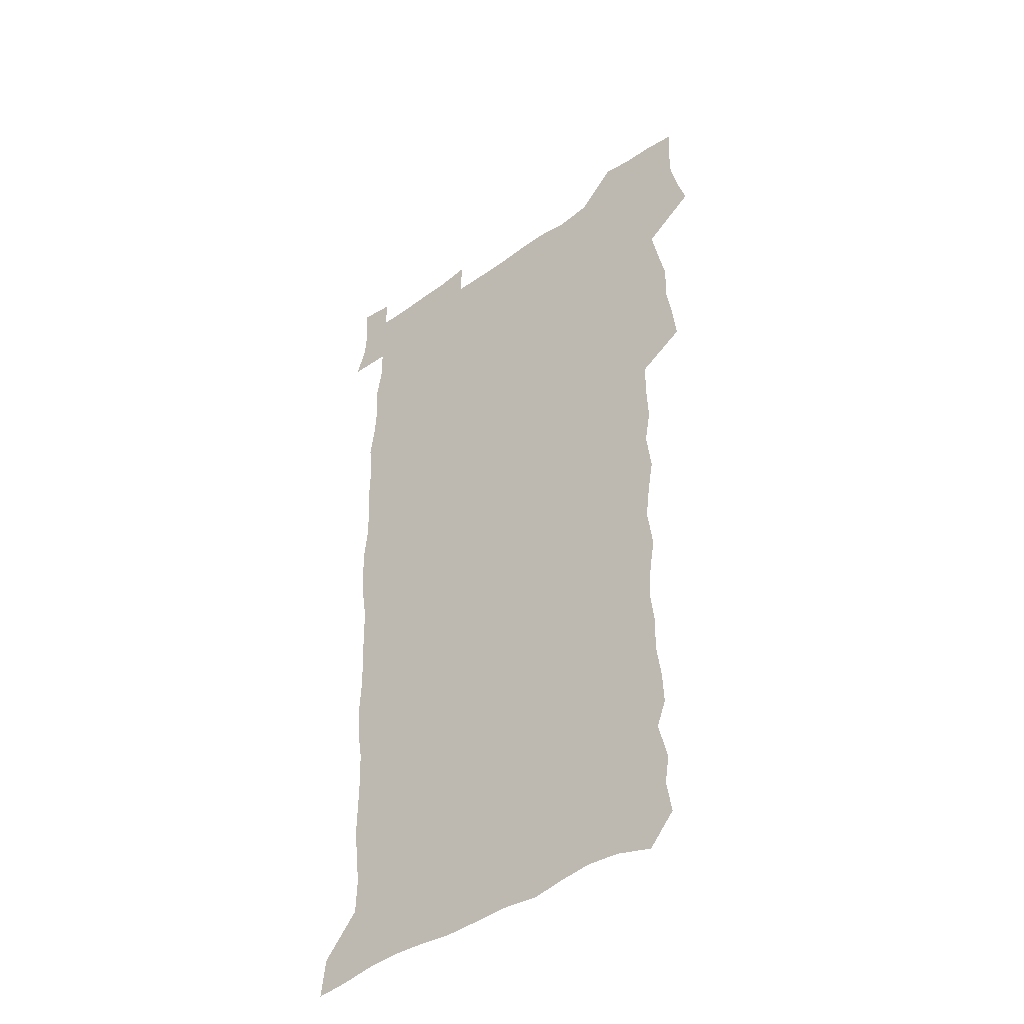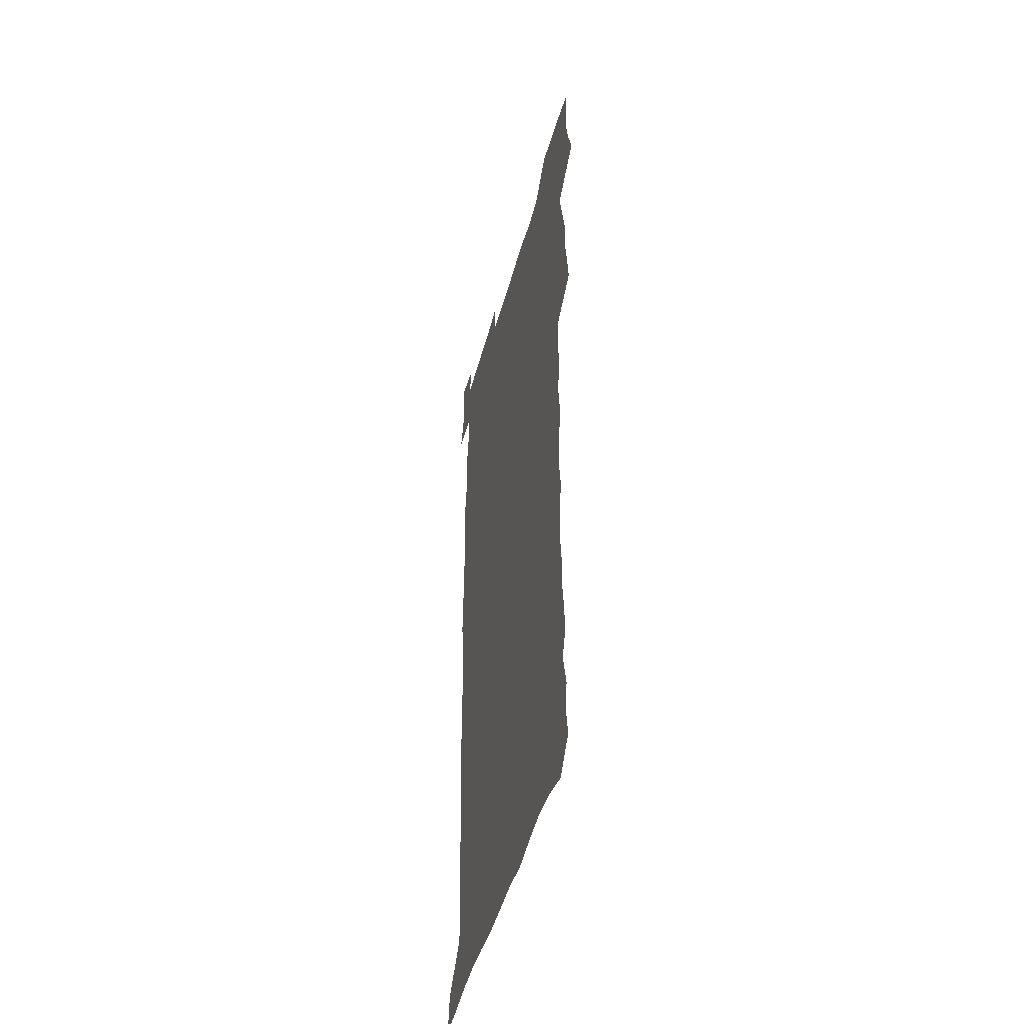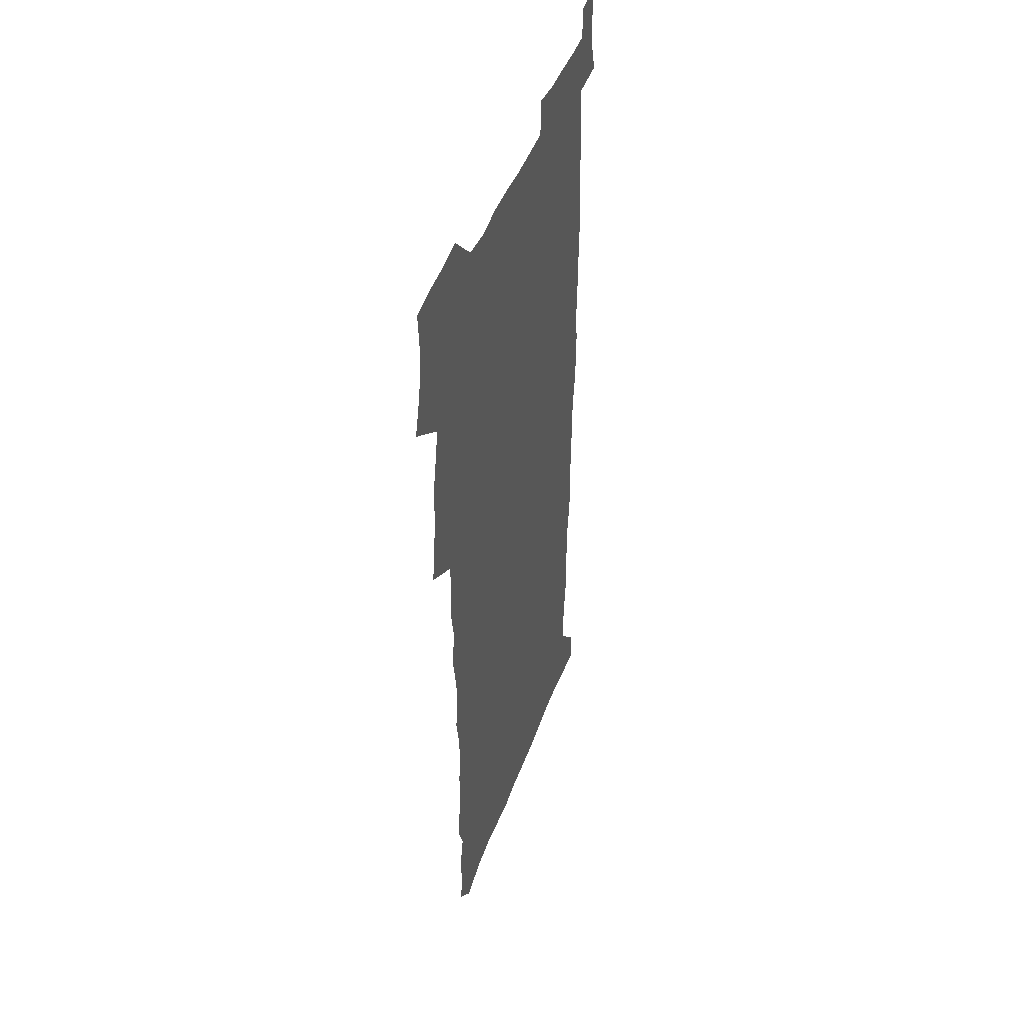
<metadata>
{"format":"obj","ext":"obj","renderer":"f3d","projection":"perspective","resolution":1024,"background":"white","views":[{"elev":-43.2,"azim":-139.9,"up":"+Y"},{"elev":-47.4,"azim":-105.0,"up":"+Y"},{"elev":45.0,"azim":-70.9,"up":"+Y"}]}
</metadata>
<code>
v 457.5 526.6 0
v 461.9 540.8 0
v 465.2 555.3 0
v 465.3 569.8 0
v 464.1 585 0
v 469.9 428.8 0
v 471.8 445.2 0
v 474.7 461.7 0
v 473.8 477.1 0
v 477.4 493.3 0
v 480.8 509.5 0
v 481 524.2 0
v 478.1 539.7 0
v 483.3 553.6 0
v 481.1 569.1 0
v 478.3 586.9 0
v 491.4 152 0
v 493.8 167.4 0
v 491.8 179.7 0
v 496.1 197.2 0
v 491.7 208.6 0
v 492.4 223.5 0
v 494.6 239.9 0
v 494.1 254.4 0
v 496.1 271.2 0
v 494.7 286.1 0
v 492.3 300.3 0
v 494.9 319.6 0
v 492.9 334.6 0
v 490.3 349.5 0
v 492.6 367.8 0
v 489.9 383 0
v 490.7 399.6 0
v 490.6 415.6 0
v 493.6 432.7 0
v 493.2 447.9 0
v 495.2 463.7 0
v 495.4 478.7 0
v 495.3 493.8 0
v 497.7 509.3 0
v 497.5 524.1 0
v 498.3 538.8 0
v 497.2 554.3 0
v 495.4 570.2 0
v 492.9 587.4 0
v 503.2 138.9 0
v 509.7 158.7 0
v 513.8 176 0
v 512 188.6 0
v 513.6 204.5 0
v 514 219.4 0
v 516.4 236.2 0
v 517 251.4 0
v 516.4 265.8 0
v 514.8 279.5 0
v 514.1 294.4 0
v 510.9 308 0
v 511.5 324.5 0
v 511.8 340.7 0
v 511 356.3 0
v 511.2 372.4 0
v 512.4 388.8 0
v 512.6 404 0
v 509.3 418.5 0
v 510.7 434.4 0
v 512.2 450 0
v 512.1 464.7 0
v 510.4 479.3 0
v 512.8 494.4 0
v 513.3 509.2 0
v 514.1 523.8 0
v 513.4 538.7 0
v 512 554.3 0
v 510.2 570.2 0
v 507 589.4 0
v 520.1 143.6 0
v 524.5 161.1 0
v 528.9 180.3 0
v 528.2 193.5 0
v 530.2 210.1 0
v 531.6 226.1 0
v 532 241 0
v 532.3 255.9 0
v 531.9 270.5 0
v 531.1 284.9 0
v 530.2 299.5 0
v 529.9 314.8 0
v 529.8 330.1 0
v 529.2 345.2 0
v 528.4 360.1 0
v 528.2 375.5 0
v 528.3 390.9 0
v 528 406 0
v 527.4 420.9 0
v 527.5 436.1 0
v 527 450.7 0
v 527.4 465.5 0
v 530.2 480.7 0
v 529.1 494.9 0
v 529.2 509.3 0
v 529 523.7 0
v 529.2 538.1 0
v 527.6 553.5 0
v 524.4 571.8 0
v 535.2 144.8 0
v 539.8 163.9 0
v 542.6 181.7 0
v 545.7 200.3 0
v 546.3 215.2 0
v 546.8 230.2 0
v 546.9 244.7 0
v 546.5 258.9 0
v 546 273.3 0
v 545.8 288.2 0
v 545.2 302.8 0
v 545.4 318.3 0
v 544.4 332.4 0
v 544.1 347.3 0
v 543.6 362.1 0
v 544.2 378.1 0
v 543.3 392.3 0
v 544.7 408.5 0
v 543.9 422.7 0
v 544.1 437.5 0
v 544.5 452.2 0
v 544.5 466.6 0
v 544.3 481 0
v 544.2 495.2 0
v 544.2 509.4 0
v 543.7 523.6 0
v 544.8 537.4 0
v 542.3 553.9 0
v 540.7 569.9 0
v 549.5 143.1 0
v 553.5 162.5 0
v 557.4 184.2 0
v 559.7 203 0
v 560.1 217.4 0
v 560.9 232.9 0
v 560.6 246.7 0
v 560.6 261.4 0
v 560.3 275.8 0
v 559.6 289.9 0
v 559.8 305.4 0
v 559 319.4 0
v 559 334.5 0
v 558.7 349.1 0
v 557.8 362.9 0
v 558.5 379.1 0
v 558.3 393.8 0
v 559 409.1 0
v 558.8 423.5 0
v 558.5 437.8 0
v 559 452.6 0
v 559 466.9 0
v 558.9 481.2 0
v 558.8 495.4 0
v 558.8 509.5 0
v 558.6 523.6 0
v 558.8 537.3 0
v 557.6 552.8 0
v 555 572.1 0
v 564.2 140.6 0
v 569.4 166.6 0
v 571 183.8 0
v 572.7 202.4 0
v 574.2 220.9 0
v 574.4 234.6 0
v 574.1 248 0
v 574.1 262.4 0
v 574 277.4 0
v 573.8 291.9 0
v 573.5 306.6 0
v 573.6 321.7 0
v 573.2 336 0
v 572.2 349.7 0
v 573.4 366.1 0
v 573.5 381 0
v 573.3 395.1 0
v 573.3 409.7 0
v 573.2 424.1 0
v 573.2 438.5 0
v 573.7 453.2 0
v 573.1 467.3 0
v 573.2 481.4 0
v 573.5 495.7 0
v 573.3 509.7 0
v 573.1 523.8 0
v 572.8 538.2 0
v 571.9 553.7 0
v 570 571.9 0
v 580.6 142.4 0
v 584 167.5 0
v 585.3 185.6 0
v 586.3 203.1 0
v 587 219 0
v 587.3 235 0
v 587.4 248.8 0
v 587.4 262.6 0
v 587.6 278.9 0
v 587.2 292.3 0
v 587.3 307.7 0
v 587.2 322 0
v 587.3 337.5 0
v 587 351.6 0
v 587.2 366.5 0
v 587.1 380.6 0
v 587.4 395.6 0
v 587.4 409.9 0
v 587.4 424.4 0
v 587.4 438.4 0
v 587.4 453.2 0
v 587.7 467.5 0
v 587.5 481.6 0
v 587.5 495.8 0
v 587.7 509.9 0
v 587.5 524 0
v 587.2 538.3 0
v 586.5 553.8 0
v 585.5 570.8 0
v 596.6 141.9 0
v 598.3 166 0
v 599.4 187.1 0
v 599.8 202.9 0
v 600.1 218.4 0
v 599.9 235.5 0
v 600.8 247.6 0
v 600.8 262.3 0
v 600.7 278.7 0
v 600.7 292.8 0
v 600.8 307 0
v 600.8 321.7 0
v 600.8 338.4 0
v 600.8 351.7 0
v 601.2 367.2 0
v 601.2 381.5 0
v 601.4 395.5 0
v 601.4 410 0
v 601.5 424.2 0
v 601.4 438.5 0
v 601.6 453.5 0
v 601.7 467.5 0
v 601.7 481.7 0
v 601.7 495.9 0
v 601.8 510.1 0
v 601.7 524 0
v 601.5 537.9 0
v 601 554.9 0
v 600.5 570.9 0
v 612.6 141.7 0
v 612.9 163.5 0
v 613.2 185.7 0
v 613.2 203.3 0
v 613.5 217.6 0
v 613.6 233.1 0
v 613.8 248.9 0
v 614 262 0
v 613.9 278.8 0
v 614.1 292.7 0
v 614.5 306.7 0
v 614.5 321.9 0
v 614.5 337.1 0
v 614.6 352.6 0
v 615 366.6 0
v 615.4 380.5 0
v 615.3 395.6 0
v 615.6 409.7 0
v 615.7 424.1 0
v 615.6 438.9 0
v 615.8 453.2 0
v 615.8 467.5 0
v 616 481.7 0
v 616.4 496 0
v 616.1 510.5 0
v 616 524.6 0
v 615.8 538.8 0
v 615.9 554 0
v 615.5 571.2 0
v 615.3 588.5 0
v 628.4 143.3 0
v 627.4 167.8 0
v 627.4 183.1 0
v 626.4 203 0
v 626.9 217 0
v 627.4 231.2 0
v 627.2 247.2 0
v 627.2 262.6 0
v 627.6 277.1 0
v 628.1 290.8 0
v 628.2 305.8 0
v 628.4 321 0
v 628.3 336.7 0
v 628.3 351.7 0
v 628.7 366 0
v 629.4 380.1 0
v 629.6 394.7 0
v 629.6 409.3 0
v 630.1 423.6 0
v 630.9 437.7 0
v 630.1 453.1 0
v 629.9 467.4 0
v 630.4 481.6 0
v 630.6 496.1 0
v 630.6 510.5 0
v 630.5 524.9 0
v 630.5 539.3 0
v 630.5 554 0
v 630.8 569.5 0
v 630.8 586.1 0
v 643.8 144.2 0
v 641.6 166.5 0
v 641.4 182.4 0
v 641 199 0
v 641.1 214.2 0
v 641.2 229.3 0
v 640.9 245.3 0
v 642.5 258.6 0
v 641.7 275.1 0
v 641.1 291.4 0
v 641.7 305.3 0
v 642.7 319.2 0
v 642.8 334.5 0
v 644.5 348.4 0
v 643.3 364.4 0
v 644.4 378.5 0
v 645.5 392.7 0
v 644.7 408.2 0
v 644.7 423 0
v 645.1 437.6 0
v 644.5 452.5 0
v 646.1 466.8 0
v 645.1 481.6 0
v 645.6 496 0
v 645.6 510.6 0
v 645.6 525.1 0
v 645.4 539.7 0
v 645.4 554.5 0
v 645.5 569.3 0
v 645.8 585.9 0
v 659 143.5 0
v 655.2 166.4 0
v 655.7 180.3 0
v 656 195.1 0
v 655.4 211.3 0
v 655.2 226.9 0
v 655.8 241.5 0
v 656.6 256.1 0
v 656.5 271.8 0
v 657.4 286.4 0
v 658 301.1 0
v 657 317.2 0
v 659.2 330.9 0
v 660 345.5 0
v 658.3 362.3 0
v 659.9 376.4 0
v 660.9 391.1 0
v 660 406.7 0
v 660.2 421.6 0
v 661.2 436.2 0
v 660.9 451.2 0
v 662.3 465.9 0
v 661.2 481.1 0
v 661.1 495.8 0
v 661.2 510.5 0
v 662.2 525.5 0
v 661.1 540.4 0
v 660.8 555.3 0
v 660.2 569.7 0
v 660.6 585.2 0
v 674.7 141.2 0
v 671.4 161.2 0
v 670.8 176.6 0
v 670.2 192.2 0
v 671.6 205.9 0
v 673.5 219.7 0
v 673.2 235.2 0
v 673 250.7 0
v 673.6 265.8 0
v 675.9 279.8 0
v 676.8 294.7 0
v 676 311 0
v 676.2 326.5 0
v 676.8 341.8 0
v 676.9 357.5 0
v 679.2 372.1 0
v 680.5 387.1 0
v 680.4 402.7 0
v 678.7 419 0
v 679.4 434.2 0
v 679.9 449.4 0
v 679.5 464.8 0
v 681.1 479.8 0
v 678.9 495.4 0
v 677.9 510.5 0
v 679 525.5 0
v 676.3 541.3 0
v 676.4 556.3 0
v 675.5 570.6 0
v 675.5 585.4 0
v 675.3 600 0
v 689.5 139.9 0
v 687.3 157.3 0
v 696.3 556.8 0
v 691.5 572.2 0
v 690.6 586.5 0
v 691.7 602.3 0
f 11 12 1
f 1 12 2
f 12 13 2
f 2 13 3
f 13 14 3
f 3 14 4
f 14 15 4
f 4 15 5
f 15 16 5
f 34 35 6
f 6 35 7
f 35 36 7
f 7 36 8
f 36 37 8
f 8 37 9
f 37 38 9
f 9 38 10
f 38 39 10
f 10 39 11
f 39 40 11
f 11 40 12
f 40 41 12
f 12 41 13
f 41 42 13
f 13 42 14
f 42 43 14
f 14 43 15
f 43 44 15
f 15 44 16
f 44 45 16
f 46 47 17
f 17 47 18
f 47 48 18
f 18 48 19
f 48 49 19
f 19 49 20
f 49 50 20
f 20 50 21
f 50 51 21
f 21 51 22
f 51 52 22
f 22 52 23
f 52 53 23
f 23 53 24
f 53 54 24
f 24 54 25
f 54 55 25
f 25 55 26
f 55 56 26
f 26 56 27
f 56 57 27
f 27 57 28
f 57 58 28
f 28 58 29
f 58 59 29
f 29 59 30
f 59 60 30
f 30 60 31
f 60 61 31
f 31 61 32
f 61 62 32
f 32 62 33
f 62 63 33
f 33 63 34
f 63 64 34
f 34 64 35
f 64 65 35
f 35 65 36
f 65 66 36
f 36 66 37
f 66 67 37
f 37 67 38
f 67 68 38
f 38 68 39
f 68 69 39
f 39 69 40
f 69 70 40
f 40 70 41
f 70 71 41
f 41 71 42
f 71 72 42
f 42 72 43
f 72 73 43
f 43 73 44
f 73 74 44
f 44 74 45
f 74 75 45
f 46 76 47
f 76 77 47
f 47 77 48
f 77 78 48
f 48 78 49
f 78 79 49
f 49 79 50
f 79 80 50
f 50 80 51
f 80 81 51
f 51 81 52
f 81 82 52
f 52 82 53
f 82 83 53
f 53 83 54
f 83 84 54
f 54 84 55
f 84 85 55
f 55 85 56
f 85 86 56
f 56 86 57
f 86 87 57
f 57 87 58
f 87 88 58
f 58 88 59
f 88 89 59
f 59 89 60
f 89 90 60
f 60 90 61
f 90 91 61
f 61 91 62
f 91 92 62
f 62 92 63
f 92 93 63
f 63 93 64
f 93 94 64
f 64 94 65
f 94 95 65
f 65 95 66
f 95 96 66
f 66 96 67
f 96 97 67
f 67 97 68
f 97 98 68
f 68 98 69
f 98 99 69
f 69 99 70
f 99 100 70
f 70 100 71
f 100 101 71
f 71 101 72
f 101 102 72
f 72 102 73
f 102 103 73
f 73 103 74
f 103 104 74
f 74 104 75
f 76 105 77
f 105 106 77
f 77 106 78
f 106 107 78
f 78 107 79
f 107 108 79
f 79 108 80
f 108 109 80
f 80 109 81
f 109 110 81
f 81 110 82
f 110 111 82
f 82 111 83
f 111 112 83
f 83 112 84
f 112 113 84
f 84 113 85
f 113 114 85
f 85 114 86
f 114 115 86
f 86 115 87
f 115 116 87
f 87 116 88
f 116 117 88
f 88 117 89
f 117 118 89
f 89 118 90
f 118 119 90
f 90 119 91
f 119 120 91
f 91 120 92
f 120 121 92
f 92 121 93
f 121 122 93
f 93 122 94
f 122 123 94
f 94 123 95
f 123 124 95
f 95 124 96
f 124 125 96
f 96 125 97
f 125 126 97
f 97 126 98
f 126 127 98
f 98 127 99
f 127 128 99
f 99 128 100
f 128 129 100
f 100 129 101
f 129 130 101
f 101 130 102
f 130 131 102
f 102 131 103
f 131 132 103
f 103 132 104
f 132 133 104
f 105 134 106
f 134 135 106
f 106 135 107
f 135 136 107
f 107 136 108
f 136 137 108
f 108 137 109
f 137 138 109
f 109 138 110
f 138 139 110
f 110 139 111
f 139 140 111
f 111 140 112
f 140 141 112
f 112 141 113
f 141 142 113
f 113 142 114
f 142 143 114
f 114 143 115
f 143 144 115
f 115 144 116
f 144 145 116
f 116 145 117
f 145 146 117
f 117 146 118
f 146 147 118
f 118 147 119
f 147 148 119
f 119 148 120
f 148 149 120
f 120 149 121
f 149 150 121
f 121 150 122
f 150 151 122
f 122 151 123
f 151 152 123
f 123 152 124
f 152 153 124
f 124 153 125
f 153 154 125
f 125 154 126
f 154 155 126
f 126 155 127
f 155 156 127
f 127 156 128
f 156 157 128
f 128 157 129
f 157 158 129
f 129 158 130
f 158 159 130
f 130 159 131
f 159 160 131
f 131 160 132
f 160 161 132
f 132 161 133
f 161 162 133
f 134 163 135
f 163 164 135
f 135 164 136
f 164 165 136
f 136 165 137
f 165 166 137
f 137 166 138
f 166 167 138
f 138 167 139
f 167 168 139
f 139 168 140
f 168 169 140
f 140 169 141
f 169 170 141
f 141 170 142
f 170 171 142
f 142 171 143
f 171 172 143
f 143 172 144
f 172 173 144
f 144 173 145
f 173 174 145
f 145 174 146
f 174 175 146
f 146 175 147
f 175 176 147
f 147 176 148
f 176 177 148
f 148 177 149
f 177 178 149
f 149 178 150
f 178 179 150
f 150 179 151
f 179 180 151
f 151 180 152
f 180 181 152
f 152 181 153
f 181 182 153
f 153 182 154
f 182 183 154
f 154 183 155
f 183 184 155
f 155 184 156
f 184 185 156
f 156 185 157
f 185 186 157
f 157 186 158
f 186 187 158
f 158 187 159
f 187 188 159
f 159 188 160
f 188 189 160
f 160 189 161
f 189 190 161
f 161 190 162
f 190 191 162
f 163 192 164
f 192 193 164
f 164 193 165
f 193 194 165
f 165 194 166
f 194 195 166
f 166 195 167
f 195 196 167
f 167 196 168
f 196 197 168
f 168 197 169
f 197 198 169
f 169 198 170
f 198 199 170
f 170 199 171
f 199 200 171
f 171 200 172
f 200 201 172
f 172 201 173
f 201 202 173
f 173 202 174
f 202 203 174
f 174 203 175
f 203 204 175
f 175 204 176
f 204 205 176
f 176 205 177
f 205 206 177
f 177 206 178
f 206 207 178
f 178 207 179
f 207 208 179
f 179 208 180
f 208 209 180
f 180 209 181
f 209 210 181
f 181 210 182
f 210 211 182
f 182 211 183
f 211 212 183
f 183 212 184
f 212 213 184
f 184 213 185
f 213 214 185
f 185 214 186
f 214 215 186
f 186 215 187
f 215 216 187
f 187 216 188
f 216 217 188
f 188 217 189
f 217 218 189
f 189 218 190
f 218 219 190
f 190 219 191
f 219 220 191
f 192 221 193
f 221 222 193
f 193 222 194
f 222 223 194
f 194 223 195
f 223 224 195
f 195 224 196
f 224 225 196
f 196 225 197
f 225 226 197
f 197 226 198
f 226 227 198
f 198 227 199
f 227 228 199
f 199 228 200
f 228 229 200
f 200 229 201
f 229 230 201
f 201 230 202
f 230 231 202
f 202 231 203
f 231 232 203
f 203 232 204
f 232 233 204
f 204 233 205
f 233 234 205
f 205 234 206
f 234 235 206
f 206 235 207
f 235 236 207
f 207 236 208
f 236 237 208
f 208 237 209
f 237 238 209
f 209 238 210
f 238 239 210
f 210 239 211
f 239 240 211
f 211 240 212
f 240 241 212
f 212 241 213
f 241 242 213
f 213 242 214
f 242 243 214
f 214 243 215
f 243 244 215
f 215 244 216
f 244 245 216
f 216 245 217
f 245 246 217
f 217 246 218
f 246 247 218
f 218 247 219
f 247 248 219
f 219 248 220
f 248 249 220
f 221 250 222
f 250 251 222
f 222 251 223
f 251 252 223
f 223 252 224
f 252 253 224
f 224 253 225
f 253 254 225
f 225 254 226
f 254 255 226
f 226 255 227
f 255 256 227
f 227 256 228
f 256 257 228
f 228 257 229
f 257 258 229
f 229 258 230
f 258 259 230
f 230 259 231
f 259 260 231
f 231 260 232
f 260 261 232
f 232 261 233
f 261 262 233
f 233 262 234
f 262 263 234
f 234 263 235
f 263 264 235
f 235 264 236
f 264 265 236
f 236 265 237
f 265 266 237
f 237 266 238
f 266 267 238
f 238 267 239
f 267 268 239
f 239 268 240
f 268 269 240
f 240 269 241
f 269 270 241
f 241 270 242
f 270 271 242
f 242 271 243
f 271 272 243
f 243 272 244
f 272 273 244
f 244 273 245
f 273 274 245
f 245 274 246
f 274 275 246
f 246 275 247
f 275 276 247
f 247 276 248
f 276 277 248
f 248 277 249
f 277 278 249
f 250 280 251
f 280 281 251
f 251 281 252
f 281 282 252
f 252 282 253
f 282 283 253
f 253 283 254
f 283 284 254
f 254 284 255
f 284 285 255
f 255 285 256
f 285 286 256
f 256 286 257
f 286 287 257
f 257 287 258
f 287 288 258
f 258 288 259
f 288 289 259
f 259 289 260
f 289 290 260
f 260 290 261
f 290 291 261
f 261 291 262
f 291 292 262
f 262 292 263
f 292 293 263
f 263 293 264
f 293 294 264
f 264 294 265
f 294 295 265
f 265 295 266
f 295 296 266
f 266 296 267
f 296 297 267
f 267 297 268
f 297 298 268
f 268 298 269
f 298 299 269
f 269 299 270
f 299 300 270
f 270 300 271
f 300 301 271
f 271 301 272
f 301 302 272
f 272 302 273
f 302 303 273
f 273 303 274
f 303 304 274
f 274 304 275
f 304 305 275
f 275 305 276
f 305 306 276
f 276 306 277
f 306 307 277
f 277 307 278
f 307 308 278
f 278 308 279
f 308 309 279
f 280 310 281
f 310 311 281
f 281 311 282
f 311 312 282
f 282 312 283
f 312 313 283
f 283 313 284
f 313 314 284
f 284 314 285
f 314 315 285
f 285 315 286
f 315 316 286
f 286 316 287
f 316 317 287
f 287 317 288
f 317 318 288
f 288 318 289
f 318 319 289
f 289 319 290
f 319 320 290
f 290 320 291
f 320 321 291
f 291 321 292
f 321 322 292
f 292 322 293
f 322 323 293
f 293 323 294
f 323 324 294
f 294 324 295
f 324 325 295
f 295 325 296
f 325 326 296
f 296 326 297
f 326 327 297
f 297 327 298
f 327 328 298
f 298 328 299
f 328 329 299
f 299 329 300
f 329 330 300
f 300 330 301
f 330 331 301
f 301 331 302
f 331 332 302
f 302 332 303
f 332 333 303
f 303 333 304
f 333 334 304
f 304 334 305
f 334 335 305
f 305 335 306
f 335 336 306
f 306 336 307
f 336 337 307
f 307 337 308
f 337 338 308
f 308 338 309
f 338 339 309
f 310 340 311
f 340 341 311
f 311 341 312
f 341 342 312
f 312 342 313
f 342 343 313
f 313 343 314
f 343 344 314
f 314 344 315
f 344 345 315
f 315 345 316
f 345 346 316
f 316 346 317
f 346 347 317
f 317 347 318
f 347 348 318
f 318 348 319
f 348 349 319
f 319 349 320
f 349 350 320
f 320 350 321
f 350 351 321
f 321 351 322
f 351 352 322
f 322 352 323
f 352 353 323
f 323 353 324
f 353 354 324
f 324 354 325
f 354 355 325
f 325 355 326
f 355 356 326
f 326 356 327
f 356 357 327
f 327 357 328
f 357 358 328
f 328 358 329
f 358 359 329
f 329 359 330
f 359 360 330
f 330 360 331
f 360 361 331
f 331 361 332
f 361 362 332
f 332 362 333
f 362 363 333
f 333 363 334
f 363 364 334
f 334 364 335
f 364 365 335
f 335 365 336
f 365 366 336
f 336 366 337
f 366 367 337
f 337 367 338
f 367 368 338
f 338 368 339
f 368 369 339
f 340 370 341
f 370 371 341
f 341 371 342
f 371 372 342
f 342 372 343
f 372 373 343
f 343 373 344
f 373 374 344
f 344 374 345
f 374 375 345
f 345 375 346
f 375 376 346
f 346 376 347
f 376 377 347
f 347 377 348
f 377 378 348
f 348 378 349
f 378 379 349
f 349 379 350
f 379 380 350
f 350 380 351
f 380 381 351
f 351 381 352
f 381 382 352
f 352 382 353
f 382 383 353
f 353 383 354
f 383 384 354
f 354 384 355
f 384 385 355
f 355 385 356
f 385 386 356
f 356 386 357
f 386 387 357
f 357 387 358
f 387 388 358
f 358 388 359
f 388 389 359
f 359 389 360
f 389 390 360
f 360 390 361
f 390 391 361
f 361 391 362
f 391 392 362
f 362 392 363
f 392 393 363
f 363 393 364
f 393 394 364
f 364 394 365
f 394 395 365
f 365 395 366
f 395 396 366
f 366 396 367
f 396 397 367
f 367 397 368
f 397 398 368
f 368 398 369
f 398 399 369
f 370 401 371
f 401 402 371
f 371 402 372
f 397 403 398
f 403 404 398
f 398 404 399
f 404 405 399
f 399 405 400
f 405 406 400

</code>
